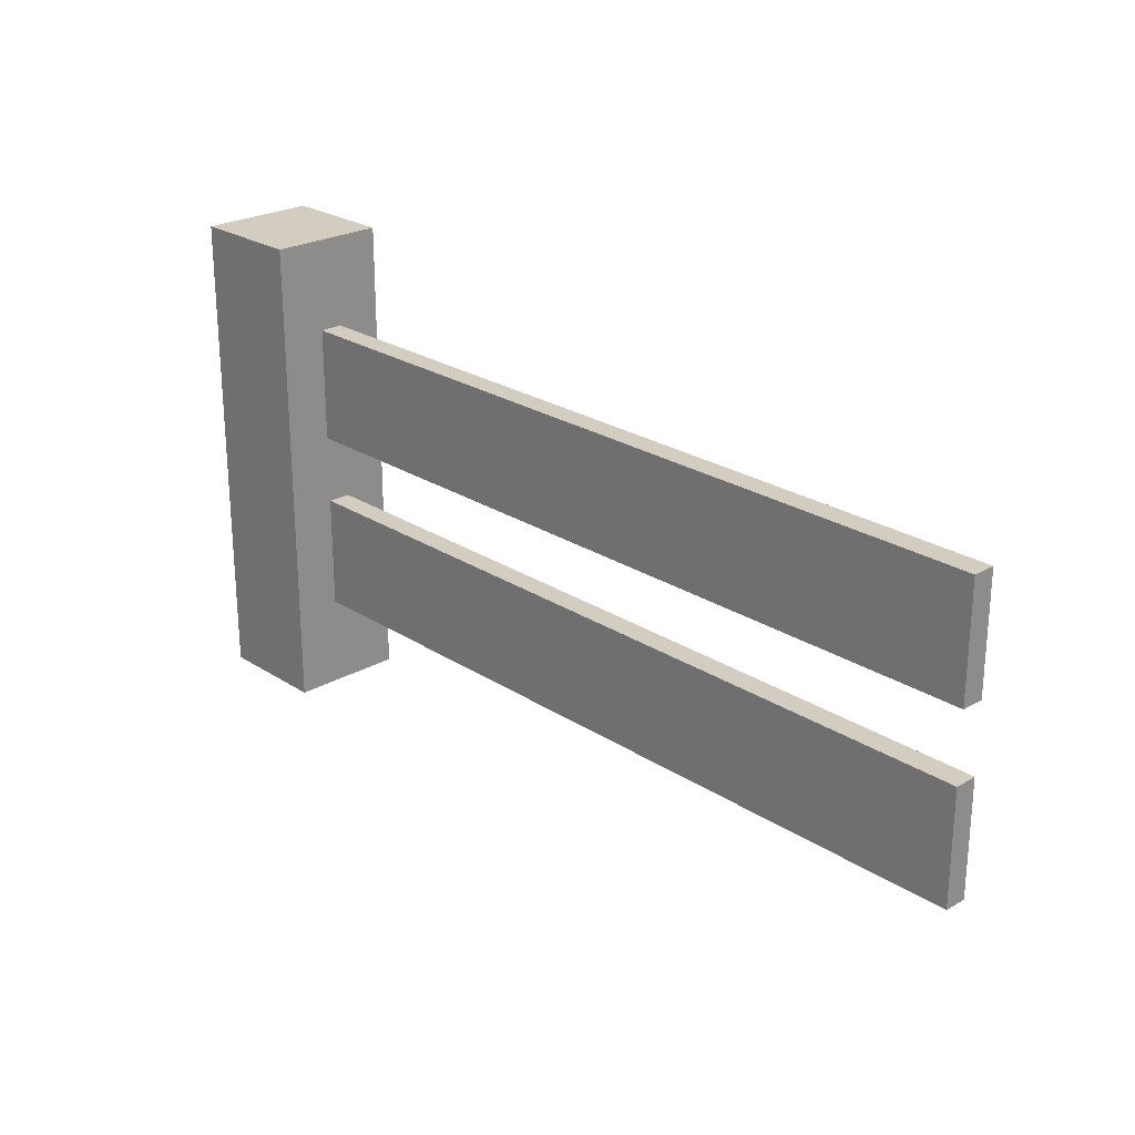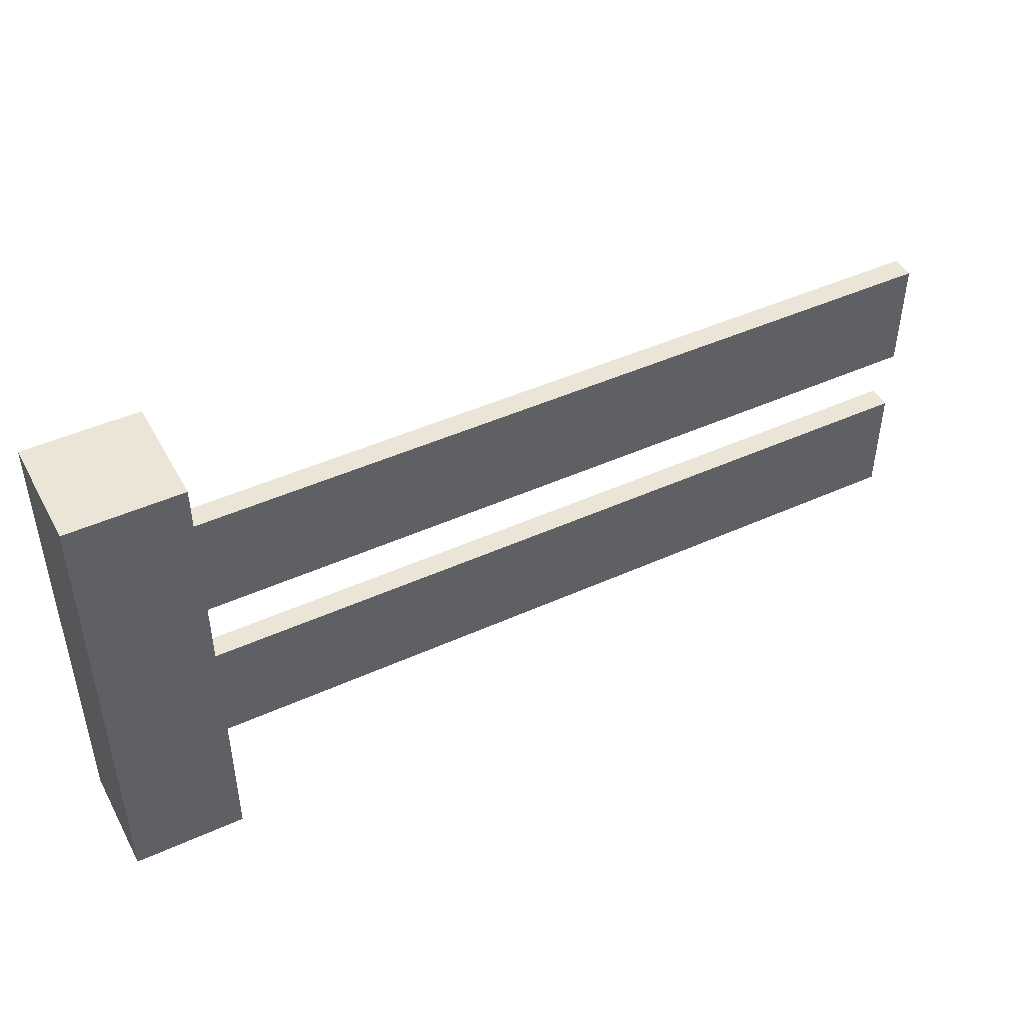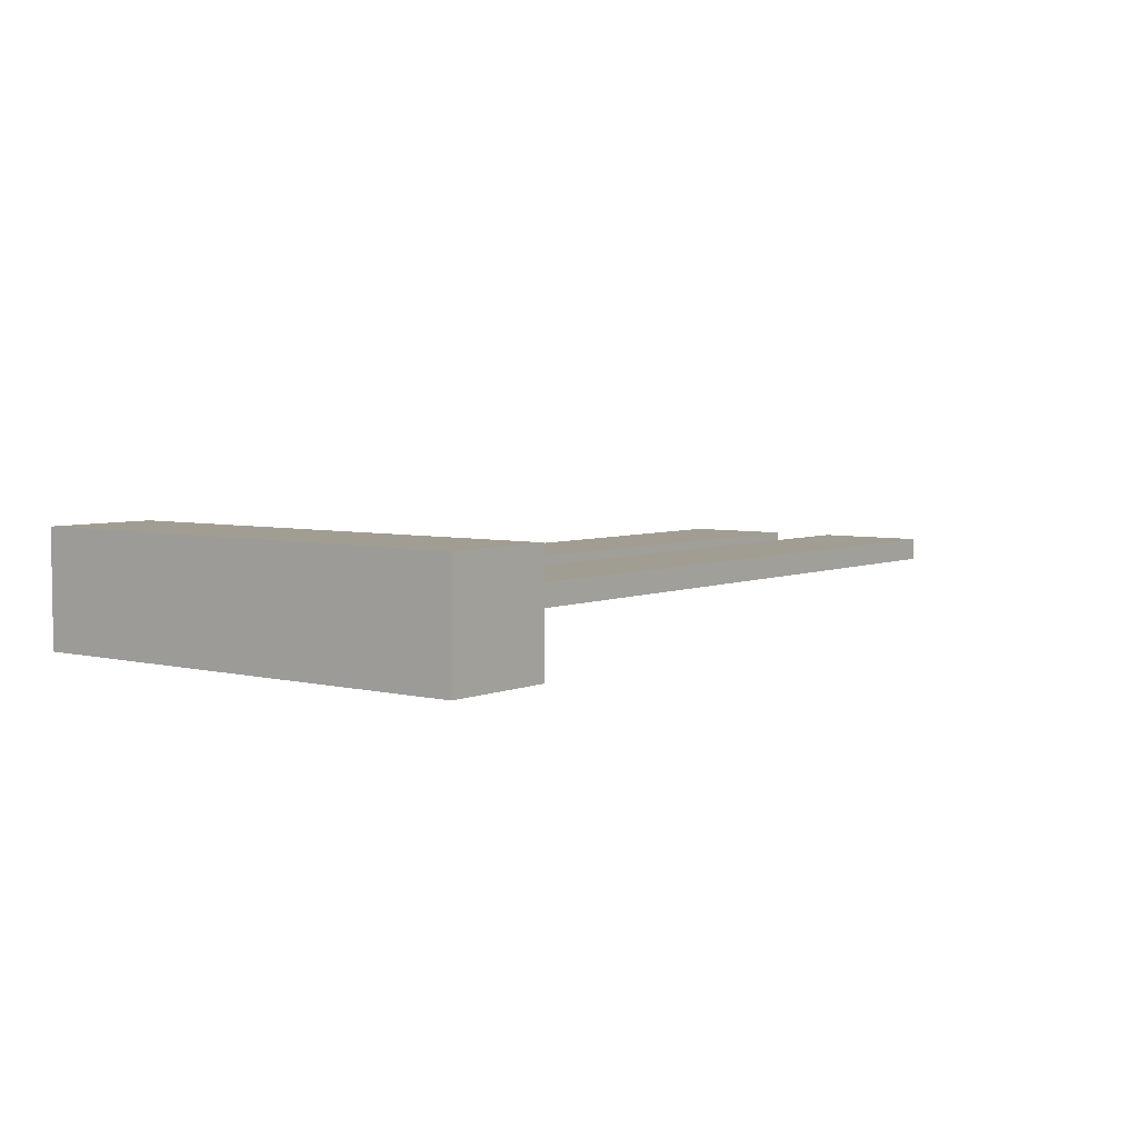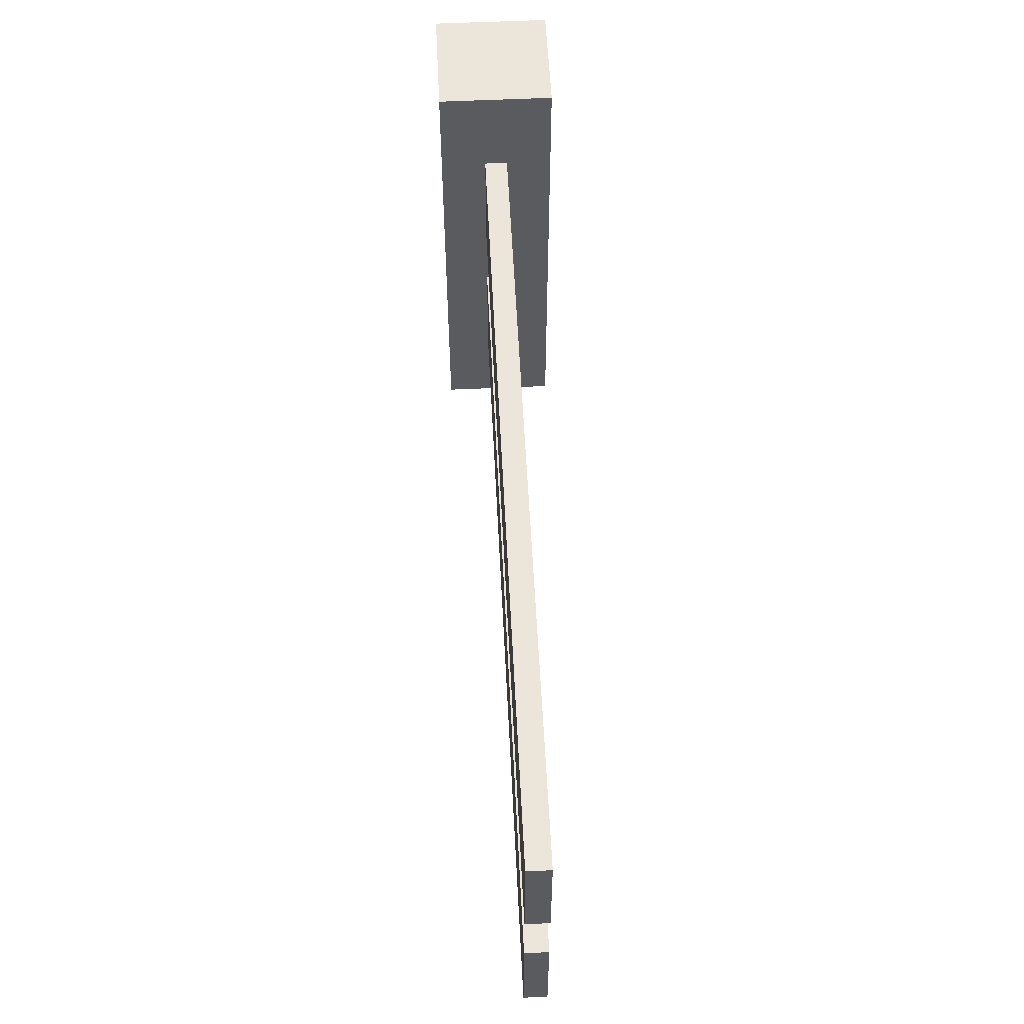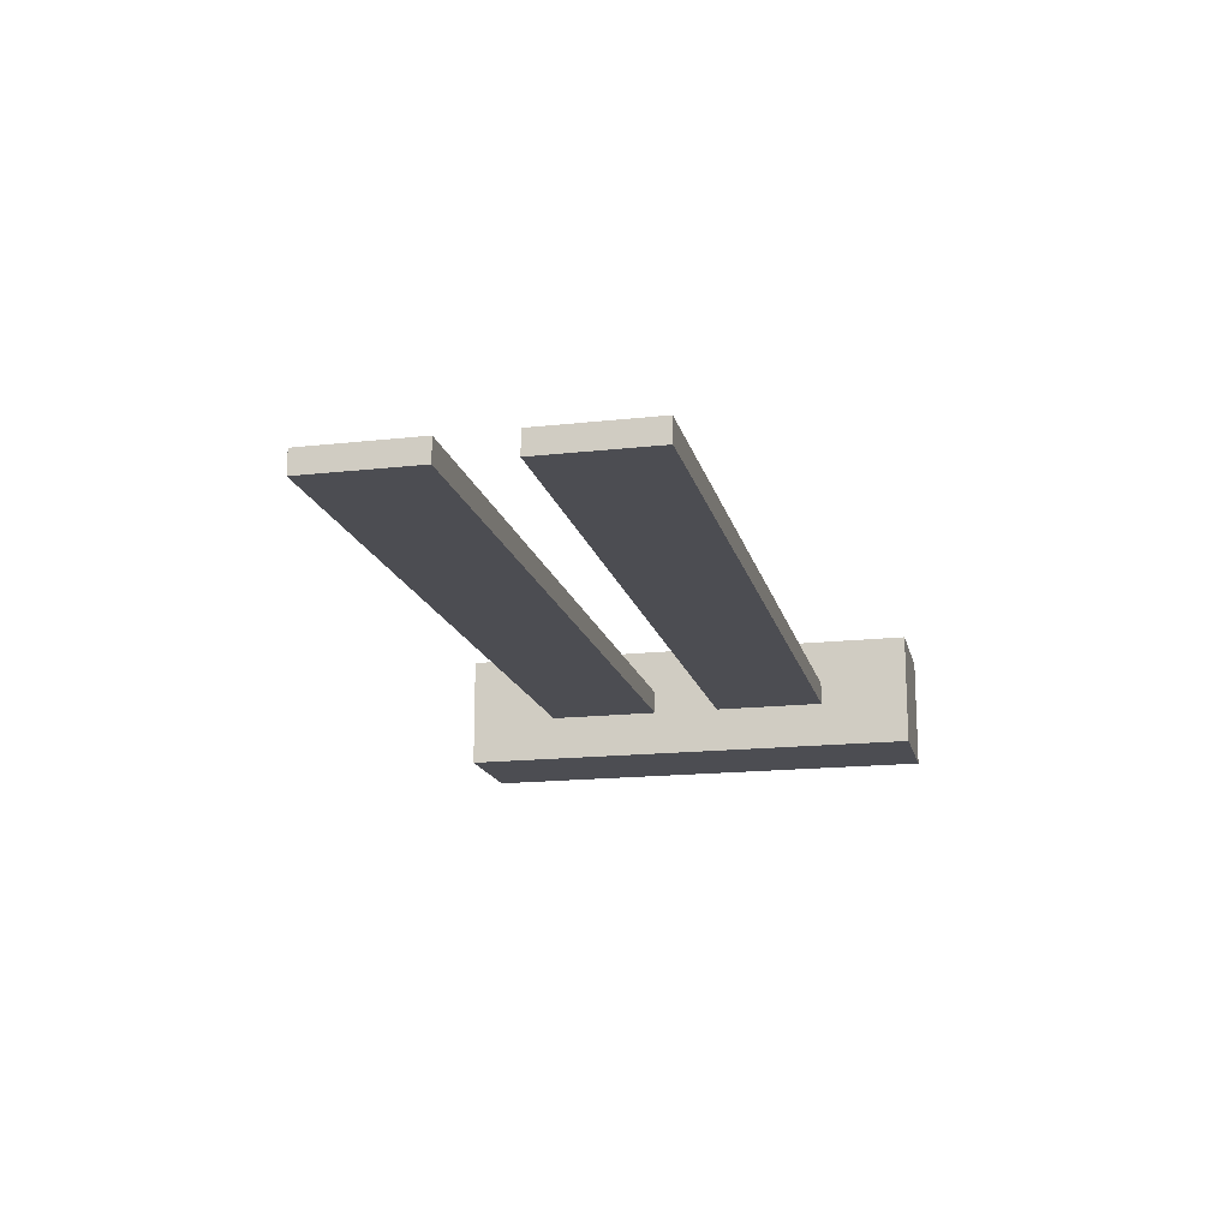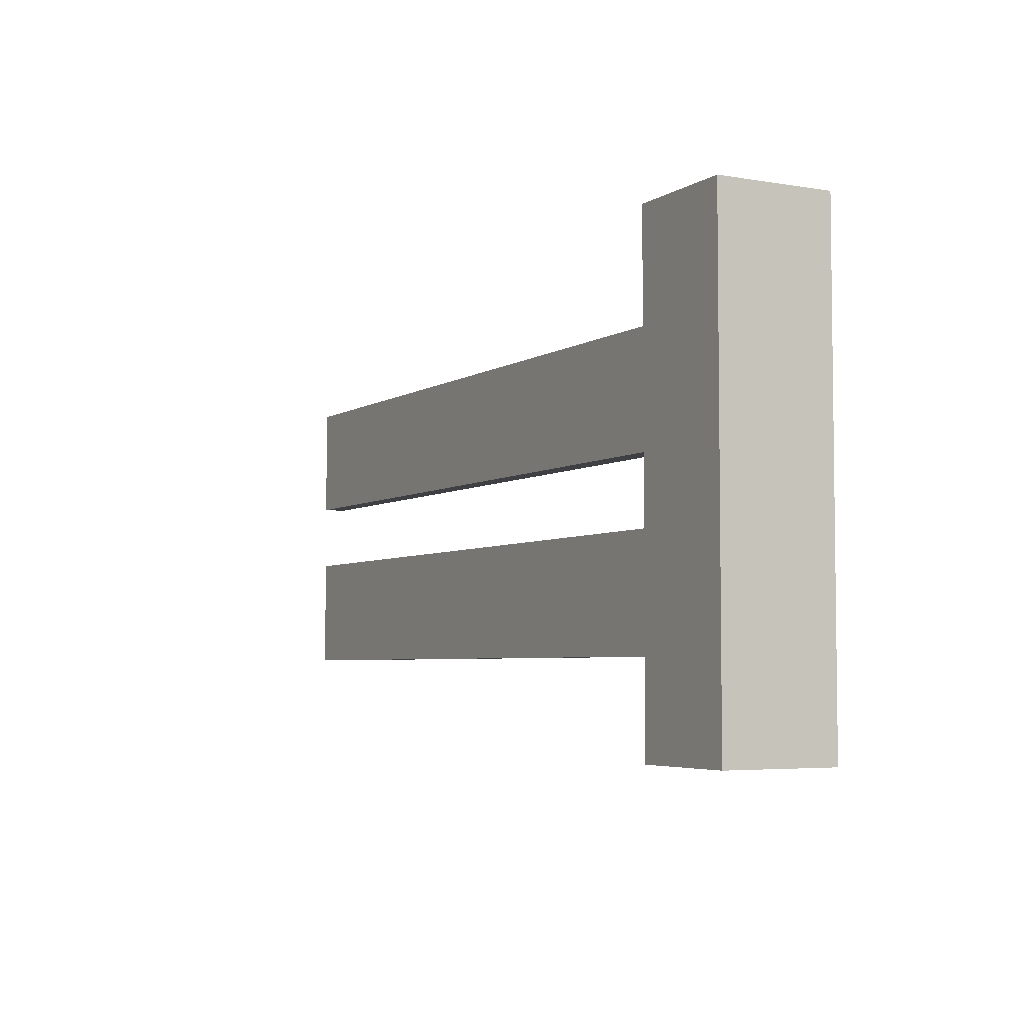
<metadata>
{"format":"obj","ext":"obj","renderer":"f3d","projection":"perspective","resolution":1024,"background":"white","views":[{"elev":24.4,"azim":46.7,"up":"+Y"},{"elev":45.9,"azim":-27.4,"up":"+Y"},{"elev":4.9,"azim":-52.3,"up":"+Z"},{"elev":56.2,"azim":87.2,"up":"+Y"},{"elev":-16.3,"azim":103.0,"up":"+Z"},{"elev":-4.6,"azim":-118.3,"up":"+Y"}]}
</metadata>
<code>
o
v -2 0 0.2
v -2 0 -0.3
v -2 2.1 0.2
v -2 2.1 -0.3
v -1.5 0 0.2
v -1.5 0 -0.3
v -1.5 0.4 -5.96e-08
v -1.5 0.4 -0.1
v -1.5 0.9 -5.96e-08
v -1.5 0.9 -0.1
v -1.5 1.2 -5.96e-08
v -1.5 1.2 -0.1
v -1.5 1.7 -5.96e-08
v -1.5 1.7 -0.1
v -1.5 2.1 0.2
v -1.5 2.1 -0.3
v 2 0.4 -5.96e-08
v 2 0.4 -0.1
v 2 0.9 -5.96e-08
v 2 0.9 -0.1
v 2 1.2 -5.96e-08
v 2 1.2 -0.1
v 2 1.7 -5.96e-08
v 2 1.7 -0.1
v -2 0 0.2
v -2 2.1 0.2
v -1.5 0 0.2
v -1.5 2.1 0.2
v -1.5 0.4 -5.96e-08
v -1.5 0.9 -5.96e-08
v -1.5 1.2 -5.96e-08
v -1.5 1.7 -5.96e-08
v 2 0.4 -5.96e-08
v 2 0.9 -5.96e-08
v 2 1.2 -5.96e-08
v 2 1.7 -5.96e-08
v -1.5 0.4 -0.1
v -1.5 0.9 -0.1
v -1.5 1.2 -0.1
v -1.5 1.7 -0.1
v 2 0.4 -0.1
v 2 0.9 -0.1
v 2 1.2 -0.1
v 2 1.7 -0.1
v -2 0 -0.3
v -2 2.1 -0.3
v -1.5 0 -0.3
v -1.5 2.1 -0.3
v -2 0 0.2
v -1.5 0 0.2
v -2 0 -0.3
v -1.5 0 -0.3
v -1.5 0.4 -5.96e-08
v 2 0.4 -5.96e-08
v -1.5 0.4 -0.1
v 2 0.4 -0.1
v -1.5 1.2 -5.96e-08
v 2 1.2 -5.96e-08
v -1.5 1.2 -0.1
v 2 1.2 -0.1
v -1.5 0.9 -5.96e-08
v 2 0.9 -5.96e-08
v -1.5 0.9 -0.1
v 2 0.9 -0.1
v -1.5 1.7 -5.96e-08
v 2 1.7 -5.96e-08
v -1.5 1.7 -0.1
v 2 1.7 -0.1
v -2 2.1 0.2
v -1.5 2.1 0.2
v -2 2.1 -0.3
v -1.5 2.1 -0.3
f 3 2 1
f 4 2 3
f 5 6 7
f 7 6 8
f 5 7 9
f 8 6 10
f 5 9 11
f 9 10 11
f 10 6 12
f 11 10 12
f 5 11 13
f 12 6 14
f 5 13 15
f 13 14 15
f 14 6 16
f 15 14 16
f 17 18 19
f 19 18 20
f 21 22 23
f 23 22 24
f 27 26 25
f 28 26 27
f 33 30 29
f 34 30 33
f 35 32 31
f 36 32 35
f 37 38 41
f 41 38 42
f 39 40 43
f 43 40 44
f 45 46 47
f 47 46 48
f 51 50 49
f 52 50 51
f 55 54 53
f 56 54 55
f 59 58 57
f 60 58 59
f 61 62 63
f 63 62 64
f 65 66 67
f 67 66 68
f 69 70 71
f 71 70 72

</code>
